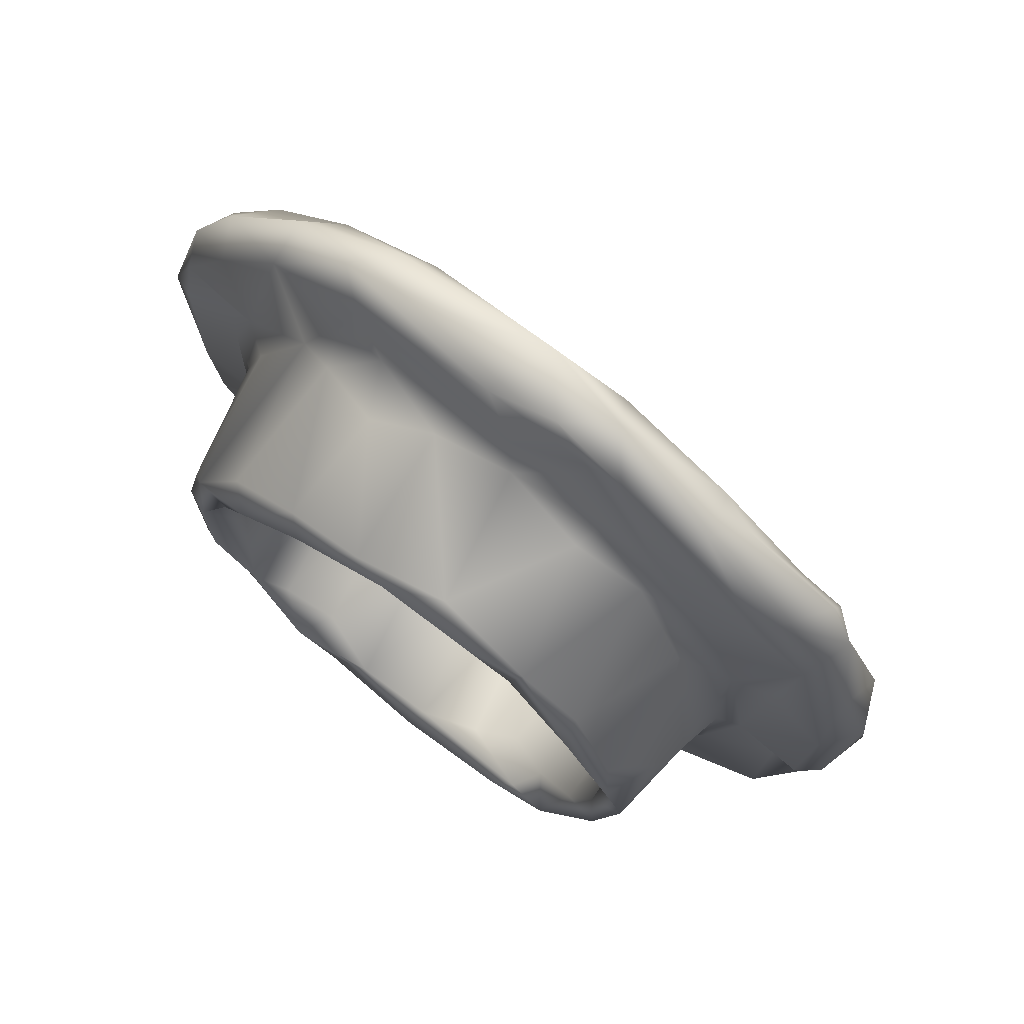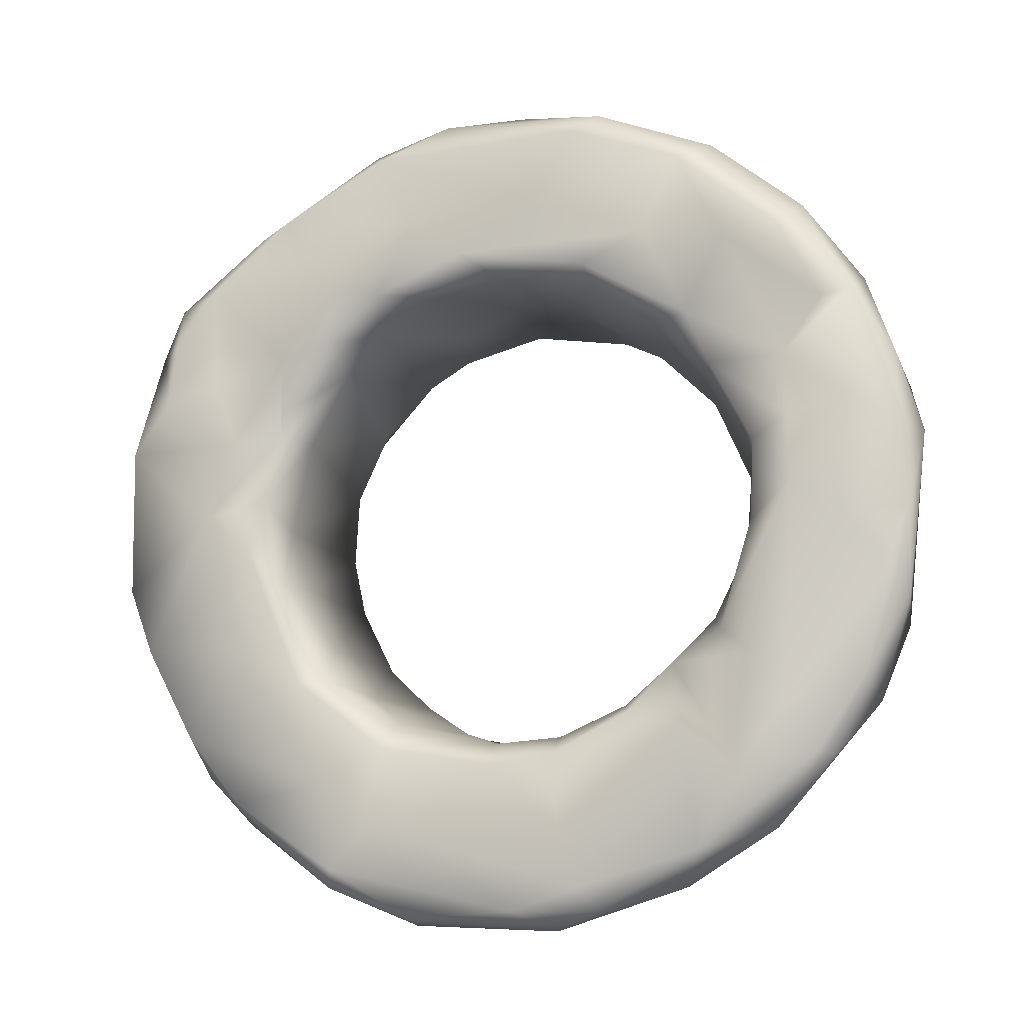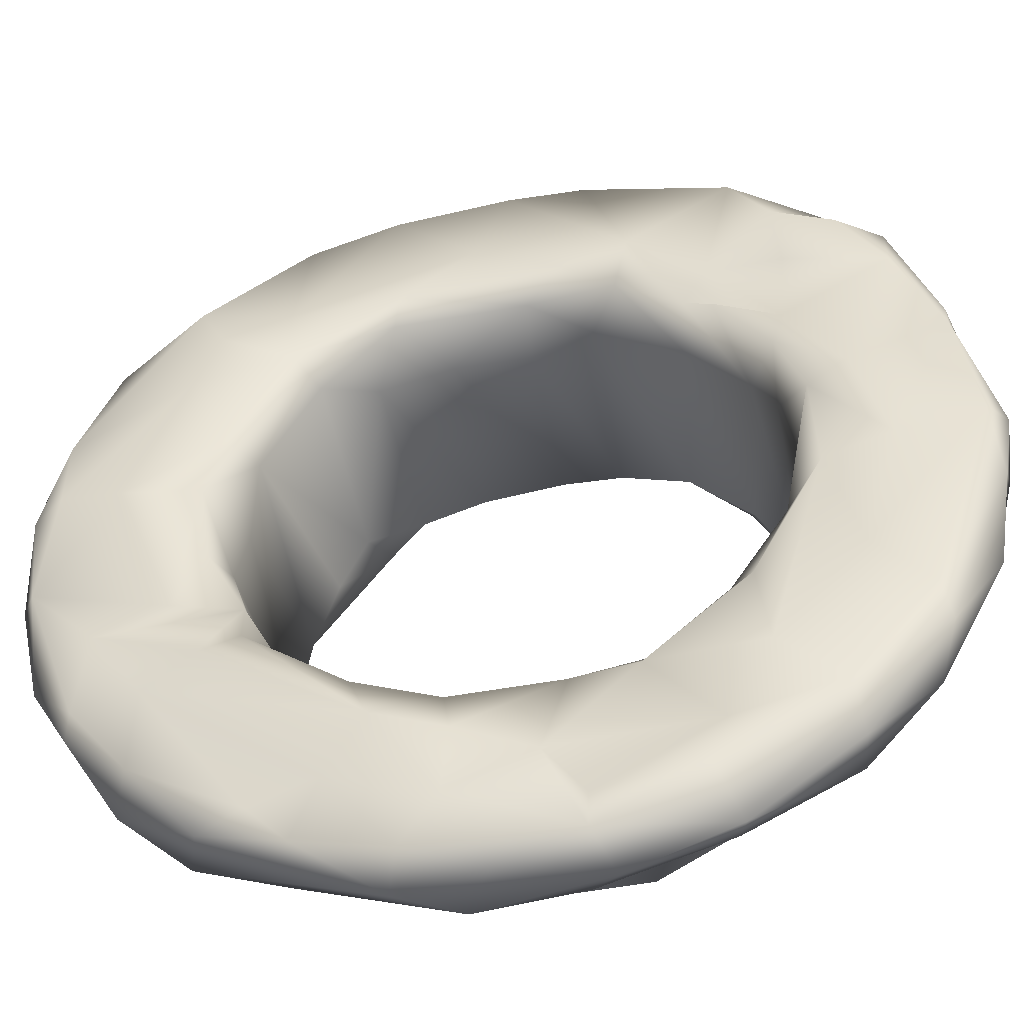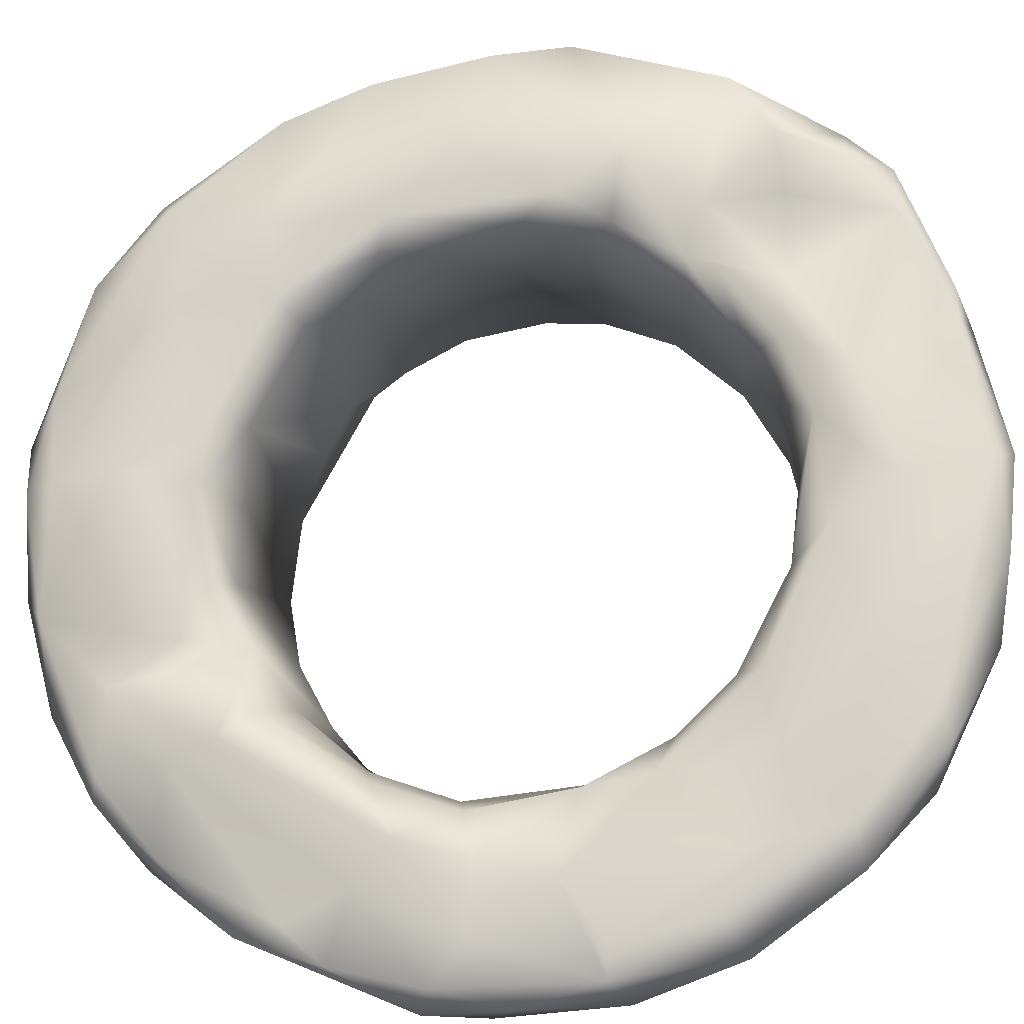
<metadata>
{"format":"obj","ext":"obj","renderer":"f3d","projection":"perspective","resolution":1024,"background":"white","views":[{"elev":55.4,"azim":83.0,"up":"+Z"},{"elev":2.3,"azim":-116.7,"up":"+Z"},{"elev":-4.1,"azim":-56.3,"up":"+Y"},{"elev":26.5,"azim":-59.7,"up":"+Y"}]}
</metadata>
<code>
o scan3
v -0.07765 0.02342 -0.1936
v -0.02352 0.07249 -0.1966
v -0.02941 0.04536 -0.1955
v -0.07327 0.0462 -0.1828
v -0.09706 0.01225 -0.1815
v -0.0726 0.002386 -0.1892
v -0.01186 0.05318 -0.1827
v -0.03102 0.08139 -0.1908
v 0.01962 0.0966 -0.1823
v -0.06785 -0.004058 -0.1765
v 0.00526 0.1076 -0.1801
v -0.1151 -0.02682 -0.1699
v -0.02404 0.03137 -0.1555
v -0.003146 0.1115 -0.1689
v 0.02833 0.09002 -0.172
v -0.1093 -0.04916 -0.1584
v -0.095 0.02265 -0.1688
v -0.02759 0.07843 -0.1518
v 0.01246 0.07536 -0.1574
v 0.05396 0.1294 -0.1549
v -0.1338 -0.02039 -0.1482
v -0.07963 -0.02283 -0.1434
v -0.05415 -0.000353 -0.1496
v -0.08062 0.02533 -0.1477
v -0.009768 0.09884 -0.1517
v 0.04081 0.143 -0.1405
v 0.0848 0.1314 -0.1237
v -0.1405 -0.06056 -0.1403
v 0.02291 0.07427 -0.1403
v 0.01144 0.1094 -0.1298
v -0.00756 0.0298 -0.1429
v -0.0408 -0.004871 -0.1396
v 0.000708 -0.03166 -0.1441
v 0.01887 -0.04465 -0.1414
v 0.05452 0.00176 -0.1423
v -0.1298 -0.07933 -0.1265
v -0.09631 -0.05521 -0.1102
v -0.01728 -0.08215 -0.1242
v -0.06824 -0.04057 -0.12
v 0.06379 -0.005292 -0.1339
v 0.08894 0.01735 -0.1247
v -0.05339 0.04916 -0.1146
v 0.02748 0.0576 -0.1322
v 0.06807 0.1069 -0.1001
v 0.06734 0.1464 -0.132
v -0.1613 -0.06741 -0.1019
v -0.1404 -0.03761 -0.1095
v -0.113 -0.02441 -0.09314
v -0.001736 -0.06523 -0.1159
v 0.02255 -0.03712 -0.1248
v 0.07537 0.005087 -0.1192
v 0.04182 0.07949 -0.1215
v -0.01327 0.08757 -0.1092
v 0.06669 0.1577 -0.1107
v 0.0945 0.1521 -0.1017
v -0.03861 -0.1015 -0.09927
v 0.03832 -0.01047 -0.1222
v 0.07628 0.06475 -0.1056
v -0.1623 -0.07886 -0.1033
v -0.1421 -0.11 -0.07432
v -0.08671 -0.07453 -0.08562
v -0.02121 -0.09916 -0.101
v -0.04715 0.006396 -0.1049
v -0.03807 0.03822 -0.1075
v 0.04983 0.01007 -0.1151
v 0.07842 0.01932 -0.1039
v -0.07615 0.02533 -0.1077
v -0.1562 -0.1082 -0.08146
v -0.005977 0.07383 -0.09944
v 0.06221 0.1403 -0.06481
v -0.1121 -0.08176 -0.07507
v -0.02493 -0.08066 -0.09587
v -0.08093 -0.0118 -0.08641
v -0.09664 -0.003932 -0.0871
v 0.02434 0.07481 -0.08973
v 0.0253 0.116 -0.07979
v 0.07646 0.09553 -0.08326
v 0.1147 0.0405 -0.09232
v -0.04216 -0.1201 -0.07422
v -0.145 -0.05926 -0.08084
v 0.1022 0.03034 -0.08638
v 0.01954 0.1023 -0.07826
v 0.09551 0.1693 -0.0688
v -0.03096 -0.1184 -0.0579
v -0.0316 -0.102 -0.07506
v -0.1717 -0.0885 -0.06444
v -0.09988 -0.02612 -0.06492
v 0.1004 0.0745 -0.07267
v 0.09694 0.1158 -0.04148
v 0.09701 0.1352 -0.0735
v 0.1117 0.1422 -0.06615
v -0.1005 -0.04977 -0.04451
v 0.04864 0.08595 -0.06684
v 0.112 0.157 -0.06872
v 0.1023 0.1017 -0.02153
v 0.1333 0.05065 -0.05028
v -0.04505 -0.1392 -0.03052
v -0.1413 -0.04392 -0.05566
v 0.1217 0.03842 -0.05547
v -0.1329 -0.1007 -0.05295
v -0.1248 -0.03748 -0.04658
v 0.0594 0.1289 -0.01702
v -0.1524 -0.1271 -0.04678
v -0.09734 -0.09641 -0.04034
v 0.05426 0.1122 -0.03152
v 0.07179 0.1426 -0.03581
v 0.1124 0.1736 -0.03839
v -0.1714 -0.1129 -0.03012
v -0.1125 -0.1036 -0.01408
v -0.03369 -0.1353 -0.02637
v -0.1673 -0.1021 -0.01021
v 0.06794 0.09094 -0.03753
v 0.1154 0.08331 -0.02211
v 0.1321 0.1437 -0.005213
v -0.1433 -0.1325 -0.007211
v -0.09182 -0.1066 -0.01787
v -0.0408 -0.1189 -0.02025
v -0.1471 -0.09046 0.01005
v -0.139 -0.06717 0.02456
v 0.129 0.04095 -0.02806
v 0.07057 0.1003 -0.007123
v 0.08567 0.1421 0.000625
v 0.133 0.1646 0.00444
v -0.1005 -0.06803 -0.01148
v 0.1468 0.04016 -0.003379
v 0.06267 0.1191 0.008768
v 0.1304 0.06843 -0.006827
v 0.11 0.1039 0.02747
v -0.03553 -0.1429 0.01827
v -0.1232 -0.0555 0.004553
v 0.1304 0.03752 0.006834
v 0.1245 0.1209 0.03271
v -0.1542 -0.1331 0.04639
v -0.1685 -0.1138 0.01114
v -0.02312 -0.1374 0.01635
v 0.1212 0.1688 0.03265
v -0.08767 -0.1095 0.03214
v -0.02972 -0.1181 0.02266
v -0.08304 -0.08134 0.02202
v 0.1387 0.02157 0.03421
v 0.07874 0.08602 0.0382
v 0.1459 0.04055 0.01887
v -0.1335 -0.14 0.0672
v 0.1105 0.07691 0.05372
v 0.1387 0.1493 0.04299
v -0.1149 -0.06155 0.04262
v -0.102 -0.1129 0.05368
v -0.1213 -0.1346 0.06659
v -0.1592 -0.1151 0.0528
v -0.002318 -0.1248 0.0486
v 0.1294 0.02082 0.04165
v 0.08876 0.1253 0.03874
v 0.06644 0.1088 0.04094
v -0.08022 -0.1079 0.05559
v -0.01785 -0.1368 0.0558
v -0.04742 -0.07627 0.06983
v -0.1459 -0.09521 0.06282
v -0.08026 -0.0714 0.05195
v 0.1387 0.02561 0.05616
v 0.1106 0.1536 0.05957
v 0.136 0.1282 0.07027
v -0.00386 -0.1345 0.06853
v 0.06866 0.07059 0.07315
v -0.1277 -0.07235 0.05402
v -0.07843 -0.1041 0.09332
v -0.08594 -0.05466 0.07932
v 0.06681 0.1076 0.05493
v 0.0808 0.1024 0.08119
v -0.1455 -0.1224 0.08383
v 0.02515 -0.1149 0.0799
v 0.1017 0.1304 0.07054
v 0.122 -0.002786 0.06873
v -0.1021 -0.1131 0.07684
v 0.05537 0.08733 0.09061
v 0.09743 0.05949 0.09405
v 0.1089 0.08773 0.07484
v 0.1299 0.1491 0.0831
v 0.128 0.003062 0.08092
v -0.06275 -0.1005 0.0856
v -0.1119 -0.08 0.08351
v -0.0496 -0.04467 0.1007
v 0.0258 -0.09396 0.08427
v 0.1141 0.1474 0.0897
v -0.1293 -0.1069 0.1153
v -0.1072 -0.1311 0.1037
v 0.01708 -0.1156 0.09536
v 0.04333 -0.08221 0.09185
v 0.11 -0.01936 0.08242
v 0.1164 -0.02231 0.09269
v 0.05338 0.05915 0.09371
v 0.08487 0.03178 0.1161
v 0.1301 0.104 0.1012
v 0.1258 0.14 0.1075
v -0.1161 -0.1251 0.1199
v -0.03793 -0.07835 0.1224
v 0.1119 0.1278 0.1167
v 0.1315 0.1148 0.1076
v -0.1224 -0.09535 0.1112
v -0.07371 -0.0482 0.1041
v 0.0539 -0.0904 0.0976
v 0.08197 -0.04938 0.09577
v 0.08399 -0.008648 0.09496
v 0.1023 -0.02805 0.1087
v 0.04896 -0.09106 0.1114
v 0.08781 -0.05466 0.1036
v 0.02409 -0.03857 0.1111
v 0.04705 -0.01818 0.11
v 0.03161 0.03556 0.1134
v 0.03898 0.06604 0.115
v 0.06594 0.07941 0.1197
v -0.07671 -0.06847 0.1426
v -0.03149 -0.01977 0.1187
v -0.01692 -0.06917 0.1295
v 0.07747 -0.06445 0.1134
v 0.08276 0.04493 0.1284
v 0.09823 0.06239 0.1231
v 0.007081 0.0125 0.1229
v -0.07315 -0.1122 0.1454
v -0.03886 -0.088 0.1794
v -0.03212 -0.01341 0.1291
v 0.01905 -0.05279 0.1352
v 0.04312 0.04558 0.1521
v -0.09879 -0.08381 0.1482
v -0.047 -0.03904 0.1453
v 0.01205 0.03315 0.1355
v 0.05751 0.00632 0.1374
v 0.1116 0.08302 0.1524
v 0.09153 0.09541 0.1537
v 0.1062 0.1026 0.1457
v -0.08947 -0.1062 0.1571
v 0.03522 -0.02491 0.1413
v 0.09428 0.04826 0.1721
v -0.01927 -0.06101 0.1564
v -0.000258 -0.04479 0.1518
v 0.07337 0.03505 0.1543
v 0.08109 0.03559 0.1705
v -1.3e-05 -0.0008 0.1619
v 0.05256 0.006955 0.1528
v -0.0549 -0.05368 0.1824
v 0.05937 0.05527 0.1848
v -0.05481 -0.07513 0.1882
v 0.07416 0.05036 0.1882
v 0.000803 -0.0541 0.1902
v 0.05352 -0.002878 0.1927
v 0.07071 0.02383 0.1895
v -0.01709 -0.05647 0.2005
v -0.01281 -0.01743 0.1973
v 0.04072 0.02573 0.2018
v -0.0155 -0.03231 0.205
v 0.02527 -0.009791 0.2066
f 1 2 3
f 4 1 5
f 3 6 1
f 6 3 7
f 8 1 4
f 2 1 8
f 3 2 9
f 6 7 10
f 2 8 11
f 9 2 11
f 6 12 1
f 10 7 13
f 14 8 4
f 3 9 7
f 7 9 15
f 11 8 14
f 6 16 12
f 16 6 10
f 12 5 1
f 4 5 17
f 17 18 4
f 14 4 18
f 13 7 19
f 7 15 19
f 9 20 15
f 9 11 20
f 5 12 21
f 16 10 22
f 17 5 21
f 23 22 10
f 24 18 17
f 18 25 14
f 14 26 11
f 20 11 26
f 10 13 23
f 15 20 27
f 12 16 28
f 21 12 28
f 17 21 24
f 19 15 29
f 29 15 27
f 25 30 14
f 31 32 23
f 33 32 31
f 34 33 35
f 13 31 23
f 35 33 31
f 31 13 29
f 19 29 13
f 14 30 26
f 36 16 37
f 16 22 37
f 32 33 38
f 22 23 39
f 23 32 39
f 34 35 40
f 40 35 41
f 18 24 42
f 31 43 35
f 43 31 29
f 43 41 35
f 29 27 44
f 45 20 26
f 45 27 20
f 36 28 16
f 46 47 21
f 38 39 32
f 24 21 48
f 38 34 49
f 34 38 33
f 50 49 34
f 34 40 50
f 51 50 40
f 43 29 52
f 29 44 52
f 25 53 30
f 45 26 54
f 27 45 55
f 48 21 47
f 39 38 56
f 37 22 39
f 51 57 50
f 40 41 51
f 42 53 18
f 25 18 53
f 41 43 58
f 52 58 43
f 54 26 30
f 46 28 59
f 21 28 46
f 36 37 60
f 37 39 61
f 62 38 49
f 49 50 63
f 57 64 50
f 51 65 57
f 65 51 66
f 42 24 67
f 64 57 65
f 55 45 54
f 59 28 68
f 36 68 28
f 56 38 62
f 61 39 56
f 48 67 24
f 63 50 64
f 51 41 66
f 64 42 67
f 42 64 53
f 65 69 64
f 54 30 70
f 60 68 36
f 60 37 71
f 62 49 72
f 72 49 73
f 48 74 67
f 63 73 49
f 67 63 64
f 73 63 67
f 64 69 53
f 65 66 75
f 30 53 76
f 52 44 77
f 58 52 77
f 41 58 78
f 62 79 56
f 46 80 47
f 74 73 67
f 65 75 69
f 81 75 66
f 66 41 81
f 69 82 53
f 76 53 82
f 30 76 70
f 81 41 78
f 55 54 83
f 79 62 84
f 85 84 62
f 46 59 86
f 72 85 62
f 48 47 87
f 69 75 82
f 88 58 77
f 89 44 90
f 58 88 78
f 44 27 90
f 90 55 91
f 27 55 90
f 71 37 61
f 56 79 61
f 85 87 92
f 72 87 85
f 73 87 72
f 75 81 93
f 82 75 93
f 83 54 70
f 55 83 94
f 59 68 86
f 74 48 87
f 74 87 73
f 77 44 95
f 44 89 95
f 78 88 96
f 91 55 94
f 97 79 84
f 85 92 84
f 86 80 46
f 47 98 87
f 81 78 99
f 91 89 90
f 60 71 100
f 80 98 47
f 87 98 101
f 81 99 93
f 88 77 95
f 99 78 96
f 70 76 102
f 103 68 60
f 60 100 103
f 79 97 104
f 61 79 104
f 101 92 87
f 82 93 105
f 83 70 106
f 83 107 94
f 103 108 68
f 86 68 108
f 100 109 103
f 97 84 110
f 80 86 111
f 71 61 104
f 99 112 93
f 105 93 112
f 76 82 105
f 102 76 105
f 96 88 113
f 91 94 114
f 103 109 115
f 97 116 104
f 110 84 117
f 80 111 118
f 80 119 98
f 100 71 109
f 104 109 71
f 112 99 120
f 121 112 120
f 83 106 122
f 114 94 123
f 107 123 94
f 107 83 122
f 98 119 101
f 84 92 124
f 84 124 117
f 99 96 120
f 102 106 70
f 86 108 111
f 118 119 80
f 92 101 124
f 121 105 112
f 120 96 125
f 113 88 95
f 114 89 91
f 109 104 116
f 105 121 126
f 102 105 126
f 113 127 96
f 96 127 125
f 95 89 128
f 110 129 97
f 130 101 119
f 124 101 130
f 120 125 131
f 113 95 128
f 106 102 122
f 89 114 132
f 108 103 133
f 111 108 134
f 117 135 110
f 121 120 131
f 123 107 136
f 103 115 133
f 133 134 108
f 116 97 137
f 138 117 139
f 117 124 139
f 139 124 130
f 131 125 140
f 137 97 129
f 110 135 129
f 135 117 138
f 121 131 141
f 102 126 122
f 125 127 142
f 133 115 143
f 109 116 137
f 128 144 113
f 127 113 144
f 114 123 145
f 107 122 136
f 136 145 123
f 146 130 119
f 115 109 147
f 148 115 147
f 134 133 149
f 111 134 118
f 137 147 109
f 135 138 150
f 121 141 126
f 131 151 141
f 131 140 151
f 140 125 142
f 127 144 142
f 128 89 132
f 136 122 152
f 139 130 146
f 141 153 126
f 126 153 122
f 152 122 153
f 143 115 148
f 154 147 137
f 137 129 154
f 154 129 155
f 150 138 156
f 139 156 138
f 119 118 157
f 139 146 158
f 144 159 142
f 136 152 160
f 161 132 114
f 114 145 161
f 118 134 149
f 155 135 162
f 129 135 155
f 149 157 118
f 135 150 162
f 163 153 141
f 140 142 159
f 119 164 146
f 147 154 165
f 119 157 164
f 158 146 166
f 156 139 158
f 153 163 167
f 167 168 153
f 152 153 168
f 149 133 169
f 146 164 166
f 156 158 166
f 170 162 150
f 141 151 163
f 152 168 171
f 160 152 171
f 128 132 161
f 140 172 151
f 148 147 173
f 167 163 174
f 151 172 163
f 175 159 144
f 176 128 161
f 161 145 177
f 140 159 178
f 147 165 173
f 165 154 179
f 154 155 179
f 166 164 180
f 150 156 181
f 182 170 150
f 178 159 175
f 144 128 176
f 183 177 160
f 160 177 136
f 136 177 145
f 133 143 169
f 184 157 149
f 148 173 185
f 155 162 179
f 164 157 180
f 162 170 186
f 170 182 187
f 150 181 182
f 188 172 189
f 189 172 178
f 172 140 178
f 190 172 188
f 172 190 163
f 174 168 167
f 175 191 178
f 176 161 192
f 160 171 183
f 177 183 193
f 143 194 169
f 169 184 149
f 143 148 185
f 184 180 157
f 181 156 166
f 162 186 195
f 174 163 190
f 175 144 176
f 196 171 168
f 183 171 196
f 161 177 197
f 143 185 194
f 173 165 185
f 195 179 162
f 180 184 198
f 166 180 199
f 170 187 200
f 187 201 200
f 201 202 188
f 189 201 188
f 203 178 191
f 178 203 189
f 190 188 202
f 186 170 204
f 170 200 204
f 201 205 200
f 206 201 187
f 201 207 202
f 201 189 205
f 202 208 190
f 174 190 209
f 168 174 210
f 161 197 192
f 197 177 193
f 184 169 194
f 180 198 211
f 165 179 195
f 181 166 199
f 212 181 199
f 186 204 213
f 181 212 182
f 212 206 182
f 182 206 187
f 204 200 214
f 200 205 214
f 214 205 203
f 201 206 207
f 202 207 208
f 205 189 203
f 191 175 215
f 175 176 216
f 216 215 175
f 196 168 210
f 176 192 216
f 183 196 193
f 199 180 211
f 195 186 213
f 206 212 217
f 207 206 217
f 208 207 217
f 190 208 209
f 210 174 209
f 185 165 218
f 195 219 165
f 199 220 212
f 213 204 221
f 221 204 214
f 209 208 217
f 210 209 222
f 194 185 218
f 165 219 218
f 211 198 223
f 199 211 224
f 220 199 224
f 217 212 220
f 225 217 220
f 191 226 203
f 209 217 225
f 197 227 192
f 228 229 196
f 227 197 193
f 229 193 196
f 194 218 230
f 220 224 225
f 214 231 221
f 203 231 214
f 231 203 226
f 209 225 222
f 226 191 215
f 196 210 228
f 216 192 232
f 227 232 192
f 193 229 227
f 184 194 230
f 223 198 184
f 219 195 233
f 195 213 233
f 234 233 213
f 213 221 234
f 234 221 231
f 226 215 235
f 235 215 236
f 215 216 236
f 223 184 230
f 225 224 237
f 231 238 234
f 226 238 231
f 225 237 222
f 226 235 238
f 228 210 222
f 224 239 237
f 236 216 232
f 229 228 227
f 230 218 219
f 239 223 230
f 238 235 236
f 228 222 240
f 219 241 230
f 239 230 241
f 223 239 211
f 224 211 239
f 240 242 228
f 228 242 227
f 219 233 243
f 233 234 243
f 238 236 244
f 232 227 242
f 234 238 243
f 243 238 244
f 222 237 240
f 244 236 245
f 236 232 245
f 219 243 246
f 237 239 247
f 240 237 247
f 232 242 245
f 242 240 248
f 241 219 246
f 241 246 249
f 249 239 241
f 247 239 249
f 244 246 243
f 244 245 248
f 240 247 248
f 248 245 242
f 246 250 249
f 250 246 244
f 249 250 248
f 249 248 247
f 250 244 248

</code>
